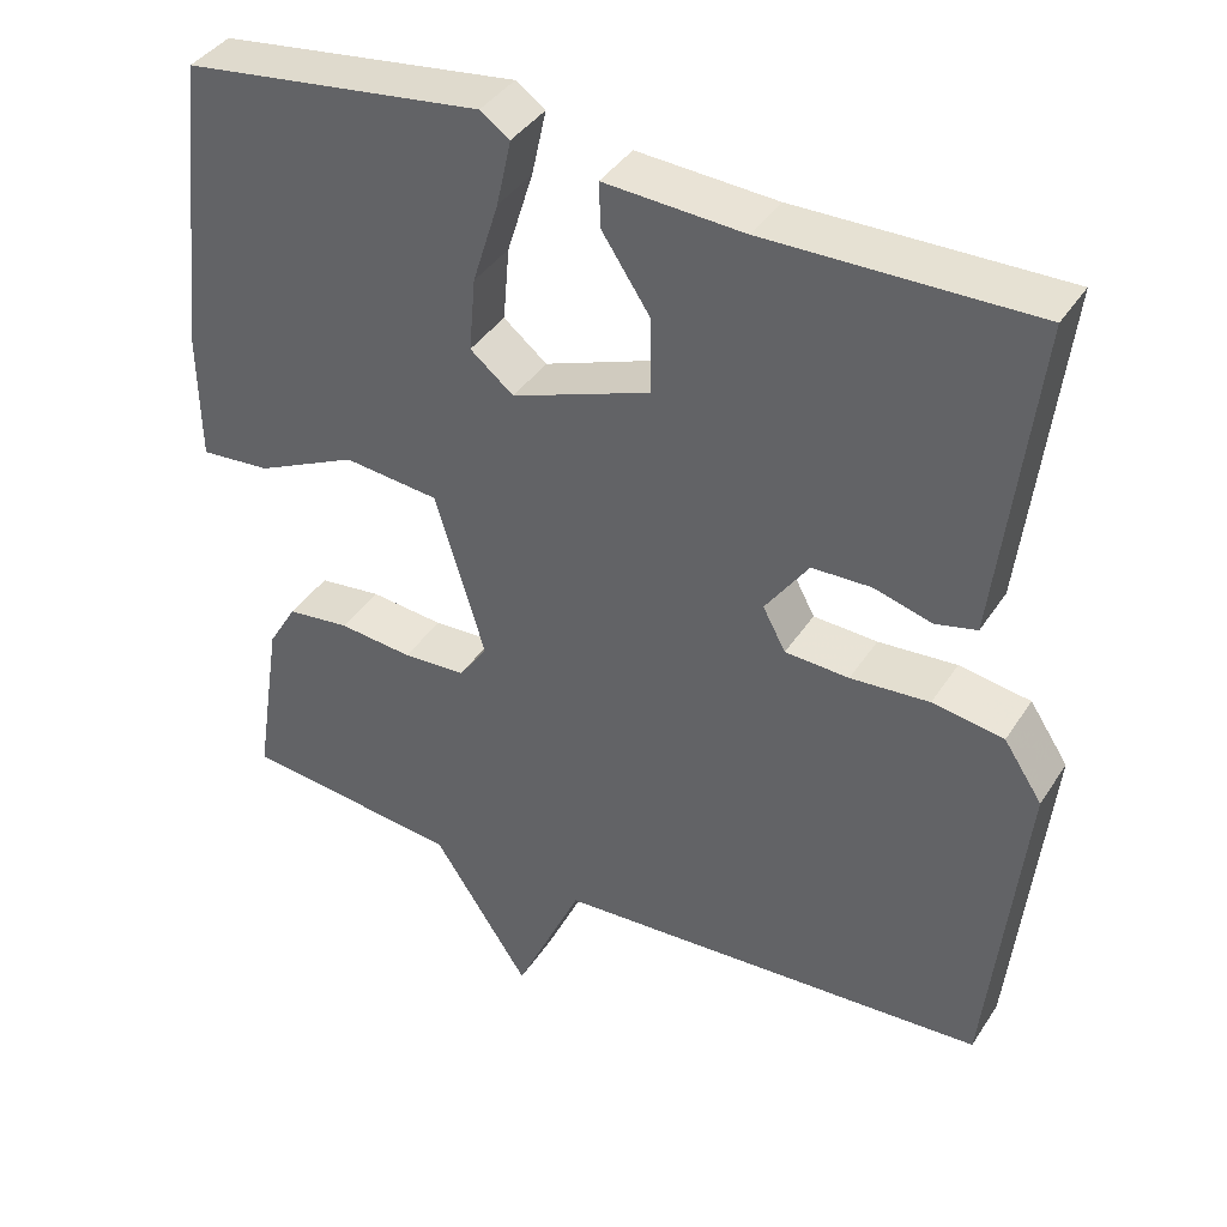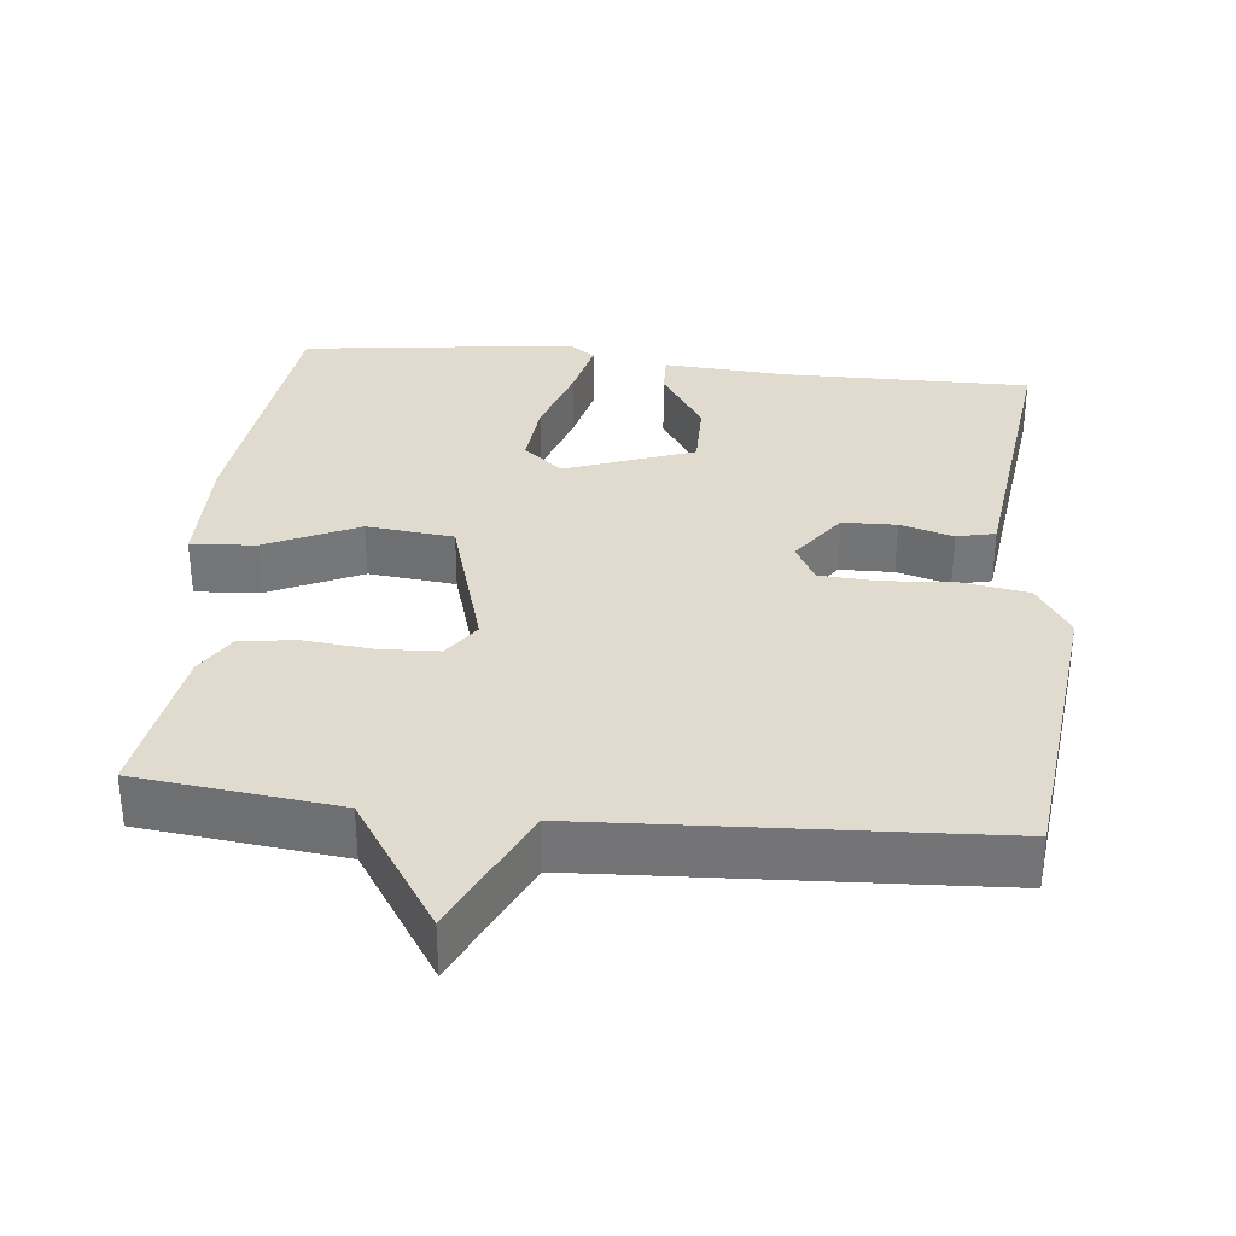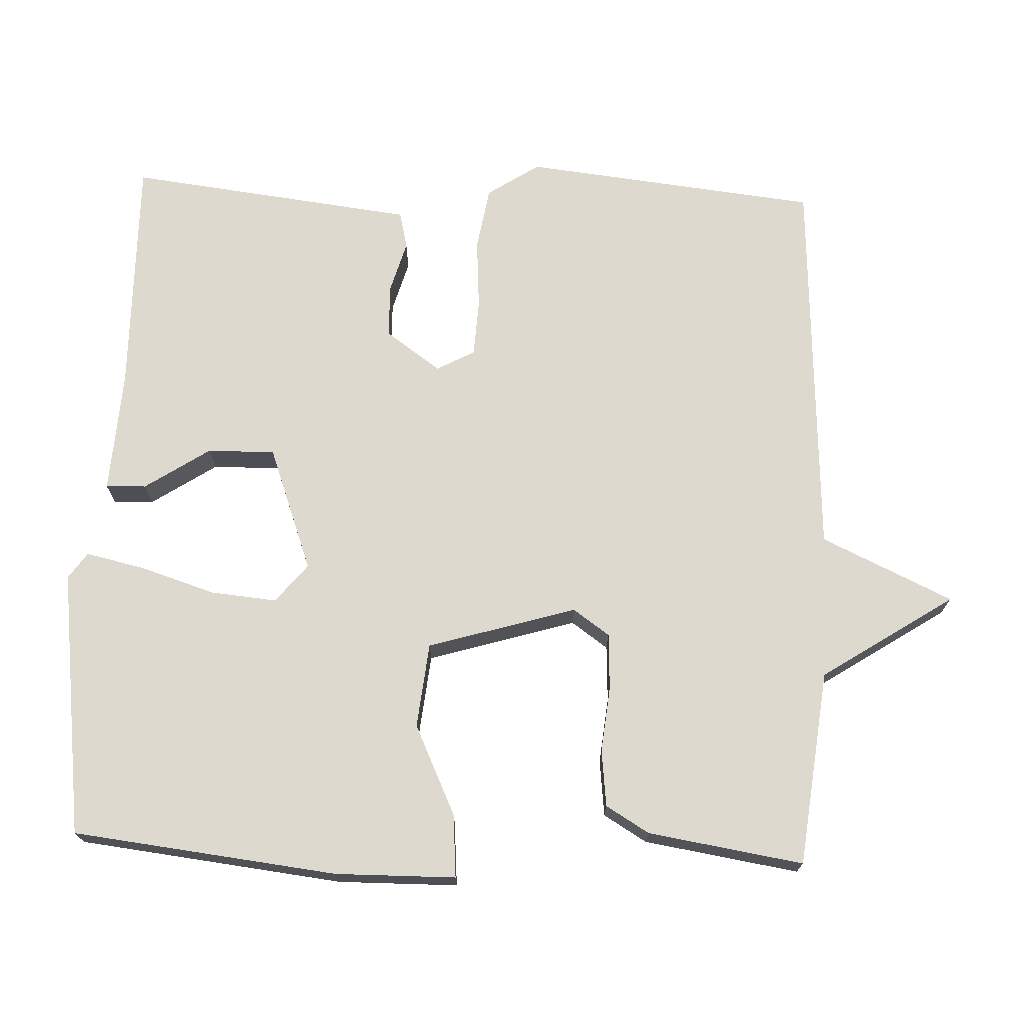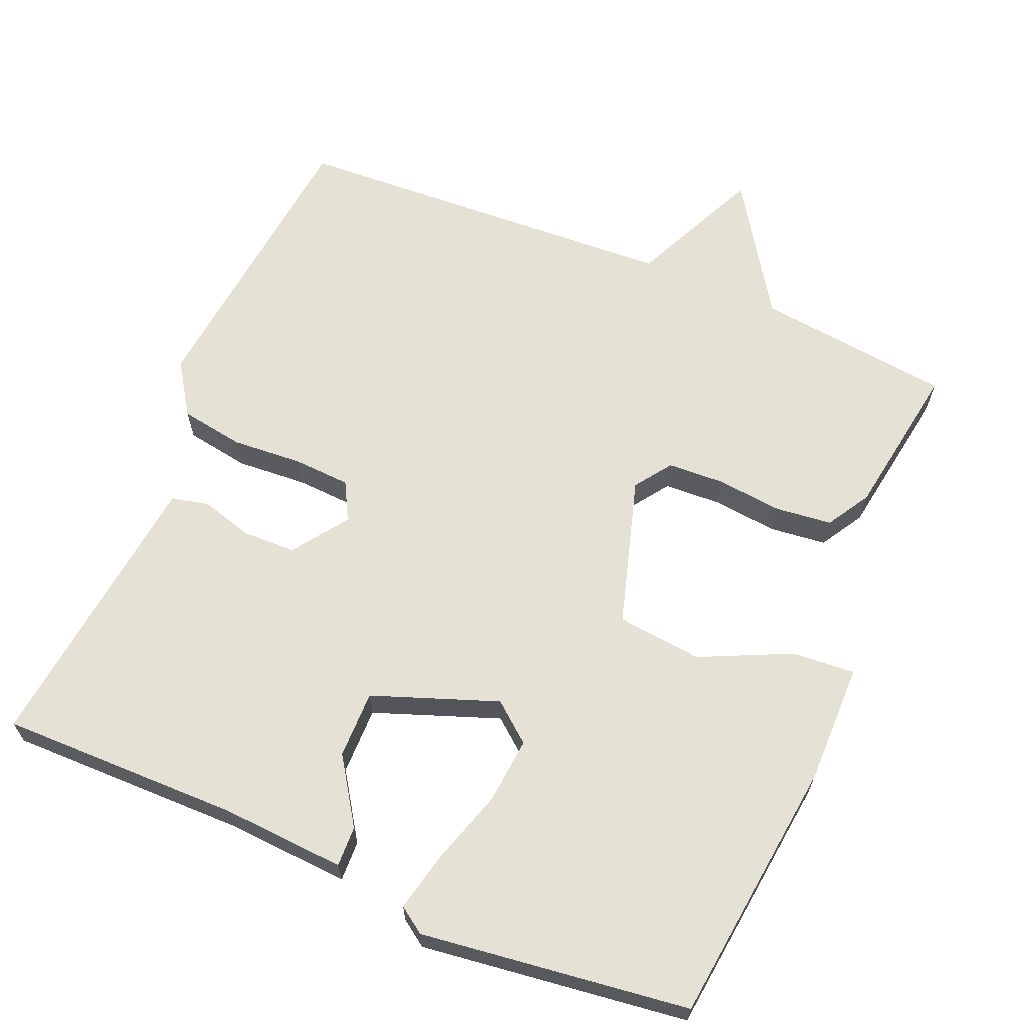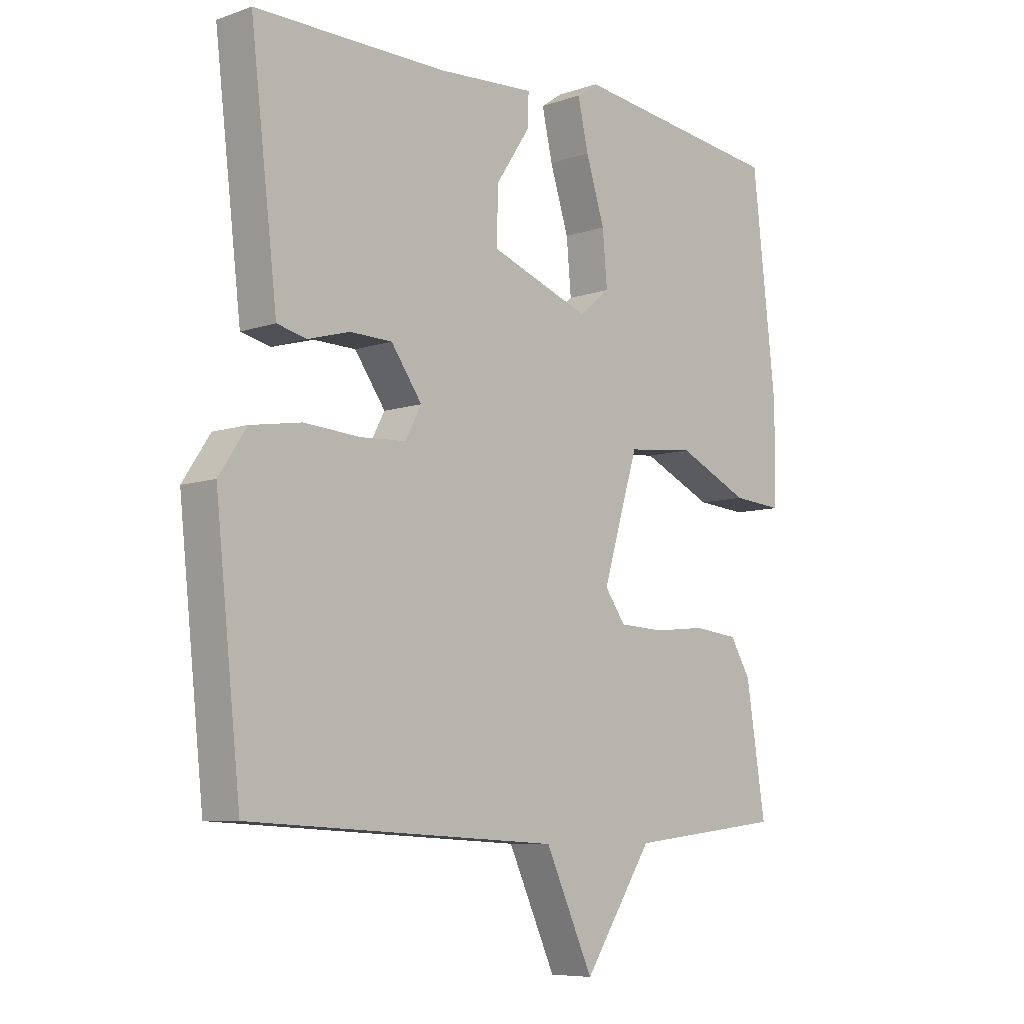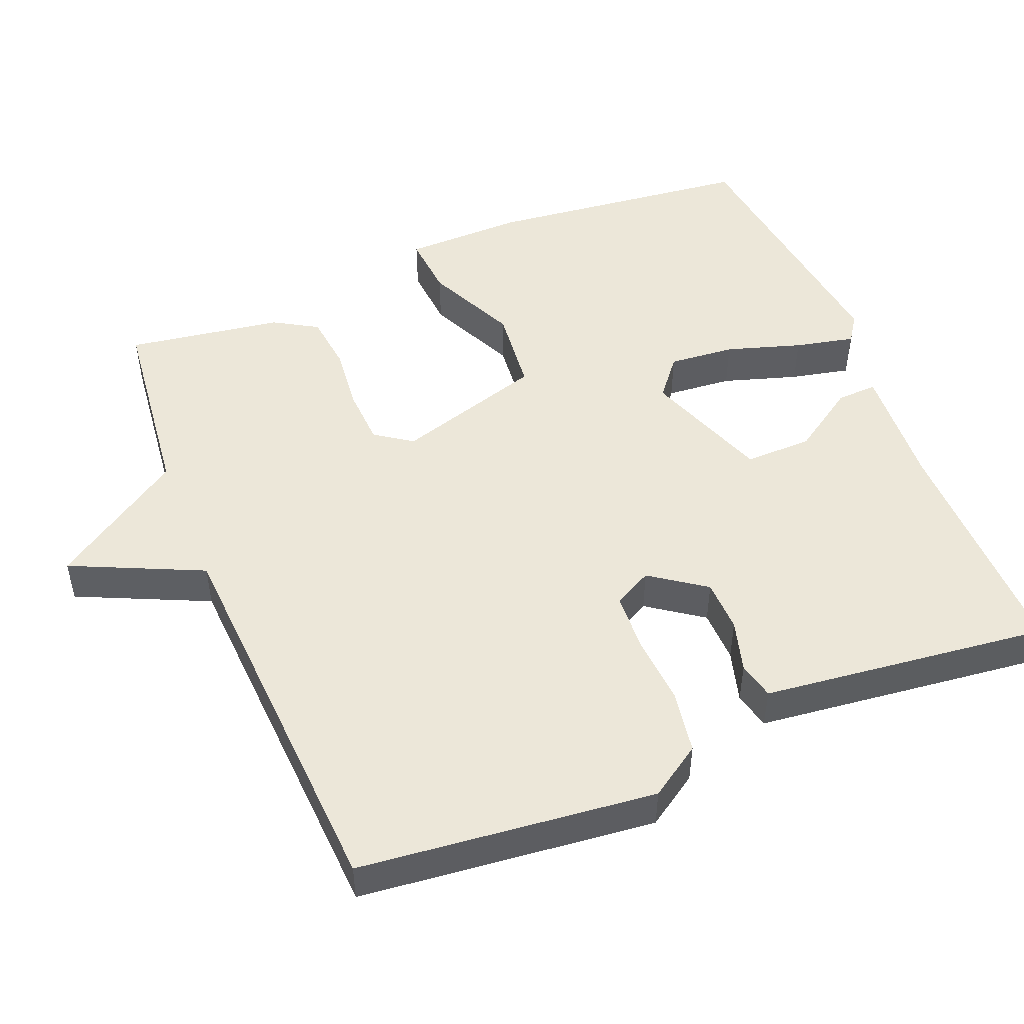
<metadata>
{"format":"obj","ext":"obj","renderer":"f3d","projection":"perspective","resolution":1024,"background":"white","views":[{"elev":39.5,"azim":-150.3,"up":"+Z"},{"elev":33.4,"azim":-173.8,"up":"+Y"},{"elev":71.7,"azim":92.4,"up":"+Y"},{"elev":65.0,"azim":23.1,"up":"+Y"},{"elev":-7.6,"azim":-45.9,"up":"+Z"},{"elev":49.7,"azim":-112.1,"up":"+Y"}]}
</metadata>
<code>
v -0.5 0.07 0.5
v -0.174 0.07 0.496
v -0.004 0.07 0.506
v -0.006 0.07 0.451
v -0.065 0.07 0.362
v -0.066 0.07 0.27
v 0.104 0.07 0.207
v 0.157 0.07 0.25
v 0.149 0.07 0.34
v 0.117 0.07 0.442
v 0.099 0.07 0.523
v 0.135 0.07 0.548
v 0.5 0.07 0.5
v 0.541 0.07 0.138
v 0.539 0.07 -0.026
v 0.453 0.07 -0.019
v 0.33 0.07 0.039
v 0.214 0.07 0.027
v 0.153 0.07 -0.175
v 0.188 0.07 -0.225
v 0.265 0.07 -0.229
v 0.355 0.07 -0.22
v 0.432 0.07 -0.229
v 0.467 0.07 -0.288
v 0.5 0.07 -0.5
v 0.233 0.07 -0.53
v 0.115 0.07 -0.709
v 0.033 0.07 -0.53
v -0.5 0.07 -0.5
v -0.543 0.07 -0.096
v -0.496 0.07 -0.025
v -0.409 0.07 -0.011
v -0.313 0.07 -0.018
v -0.235 0.07 -0.014
v -0.207 0.07 0.038
v -0.26 0.07 0.113
v -0.332 0.07 0.115
v -0.403 0.07 0.095
v -0.454 0.07 0.107
v -0.465 0.07 0.201
v -0.5 0 0.5
v -0.174 0 0.496
v -0.004 0 0.506
v -0.006 0 0.451
v -0.065 0 0.362
v -0.066 0 0.27
v 0.104 0 0.207
v 0.157 0 0.25
v 0.149 0 0.34
v 0.117 0 0.442
v 0.099 0 0.523
v 0.135 0 0.548
v 0.5 0 0.5
v 0.541 0 0.138
v 0.539 0 -0.026
v 0.453 0 -0.019
v 0.33 0 0.039
v 0.214 0 0.027
v 0.153 0 -0.175
v 0.188 0 -0.225
v 0.265 0 -0.229
v 0.355 0 -0.22
v 0.432 0 -0.229
v 0.467 0 -0.288
v 0.5 0 -0.5
v 0.233 0 -0.53
v 0.115 0 -0.709
v 0.033 0 -0.53
v -0.5 0 -0.5
v -0.543 0 -0.096
v -0.496 0 -0.025
v -0.409 0 -0.011
v -0.313 0 -0.018
v -0.235 0 -0.014
v -0.207 0 0.038
v -0.26 0 0.113
v -0.332 0 0.115
v -0.403 0 0.095
v -0.454 0 0.107
v -0.465 0 0.201
f 37 38 39 40
f 40 1 2
f 37 40 2
f 36 37 2
f 35 36 2 3
f 31 32 33
f 30 31 33
f 29 30 33
f 28 29 33
f 28 33 34
f 26 27 28
f 25 26 28
f 24 25 28
f 23 24 28
f 22 23 28
f 21 22 28
f 20 21 28
f 28 34 35
f 20 28 35
f 19 20 35
f 15 16 17
f 14 15 17
f 13 14 17
f 12 13 17
f 11 12 17
f 10 11 17
f 9 10 17
f 8 9 17 18
f 7 8 18 19
f 3 4 5
f 35 3 5
f 35 5 6
f 6 7 19 35
f 80 79 78 77
f 42 41 80
f 42 80 77
f 42 77 76
f 43 42 76 75
f 73 72 71
f 73 71 70
f 73 70 69
f 73 69 68
f 74 73 68
f 68 67 66
f 68 66 65
f 68 65 64
f 68 64 63
f 68 63 62
f 68 62 61
f 68 61 60
f 75 74 68
f 75 68 60
f 75 60 59
f 57 56 55
f 57 55 54
f 57 54 53
f 57 53 52
f 57 52 51
f 57 51 50
f 57 50 49
f 58 57 49 48
f 59 58 48 47
f 45 44 43
f 45 43 75
f 46 45 75
f 75 59 47 46
f 1 41 42 2
f 2 42 43 3
f 3 43 44 4
f 4 44 45 5
f 5 45 46 6
f 6 46 47 7
f 7 47 48 8
f 8 48 49 9
f 9 49 50 10
f 10 50 51 11
f 11 51 52 12
f 12 52 53 13
f 13 53 54 14
f 14 54 55 15
f 15 55 56 16
f 16 56 57 17
f 17 57 58 18
f 18 58 59 19
f 19 59 60 20
f 20 60 61 21
f 21 61 62 22
f 22 62 63 23
f 23 63 64 24
f 24 64 65 25
f 25 65 66 26
f 26 66 67 27
f 27 67 68 28
f 28 68 69 29
f 29 69 70 30
f 30 70 71 31
f 31 71 72 32
f 32 72 73 33
f 33 73 74 34
f 34 74 75 35
f 35 75 76 36
f 36 76 77 37
f 37 77 78 38
f 38 78 79 39
f 39 79 80 40
f 40 80 41 1

</code>
